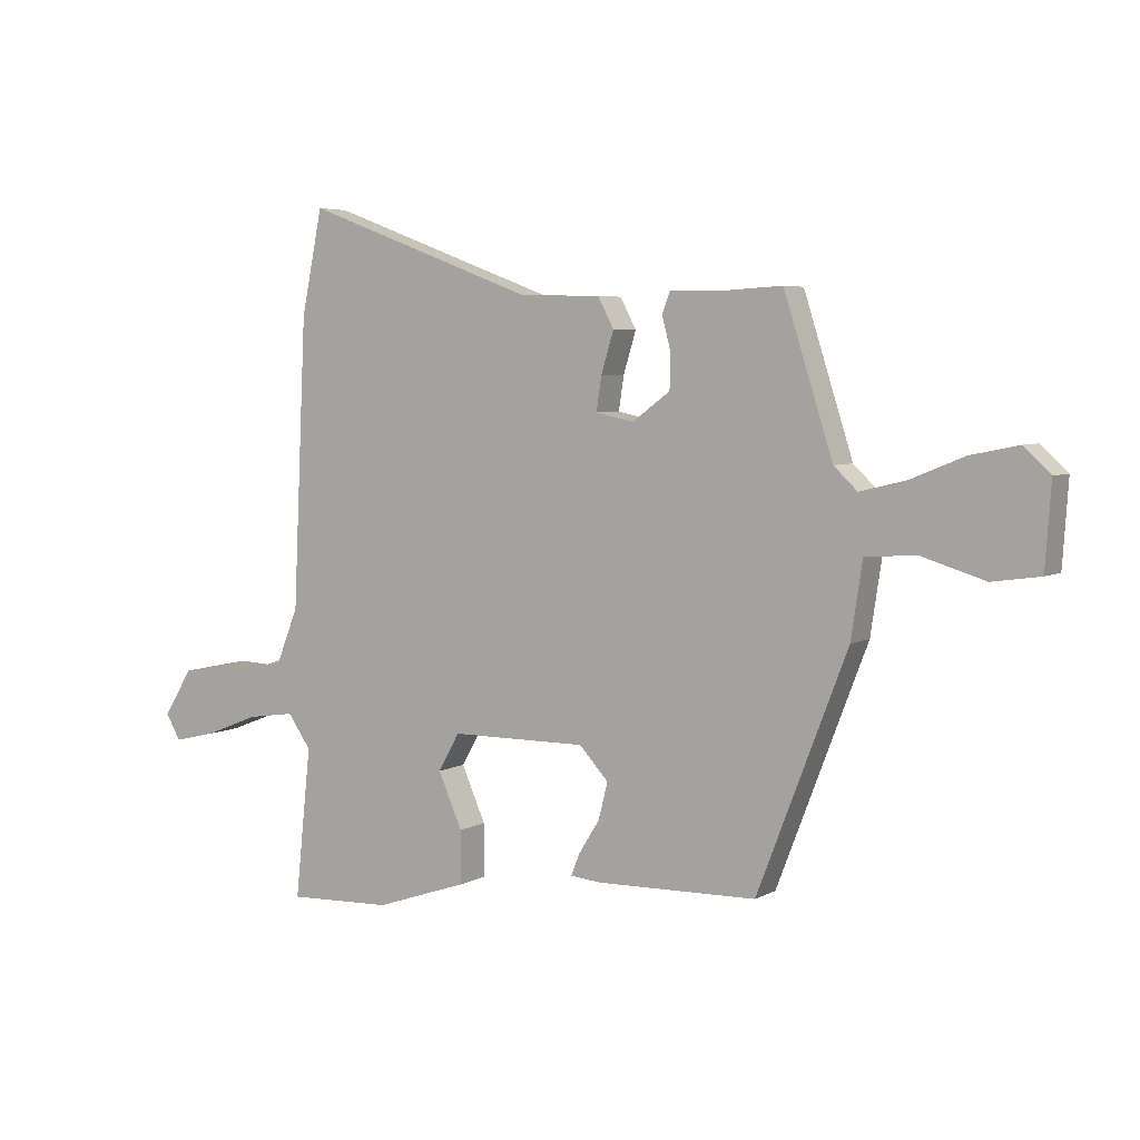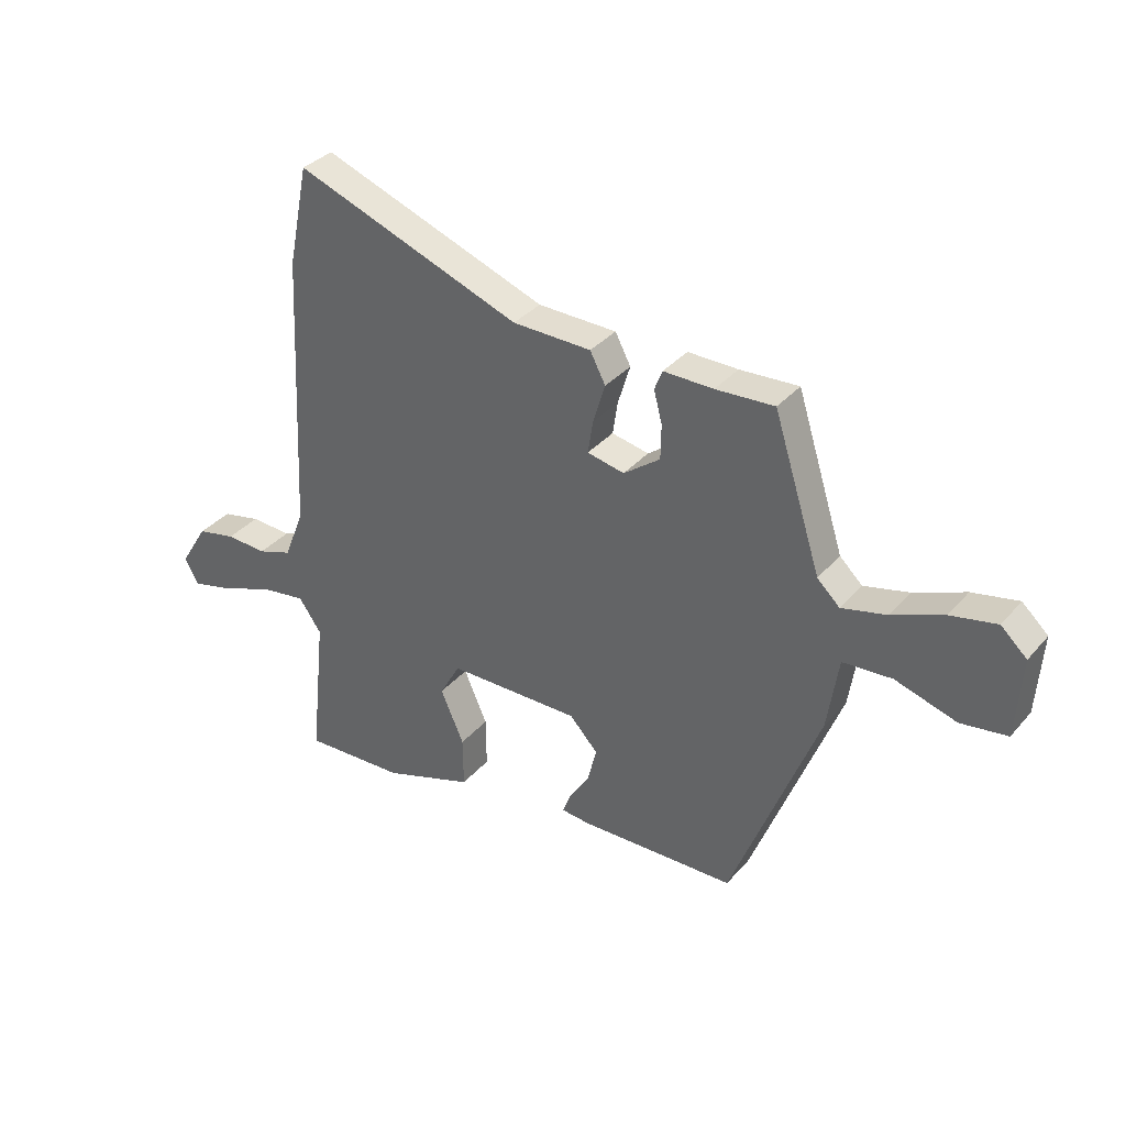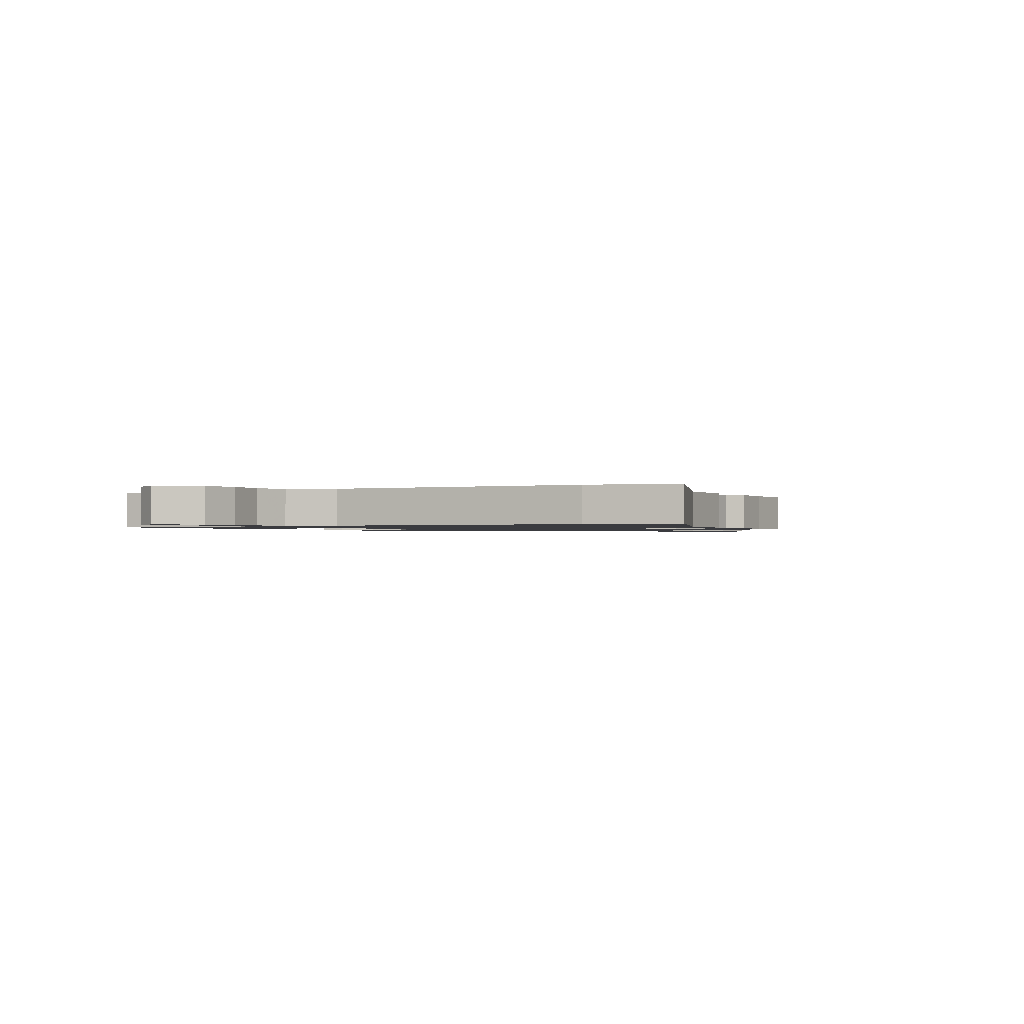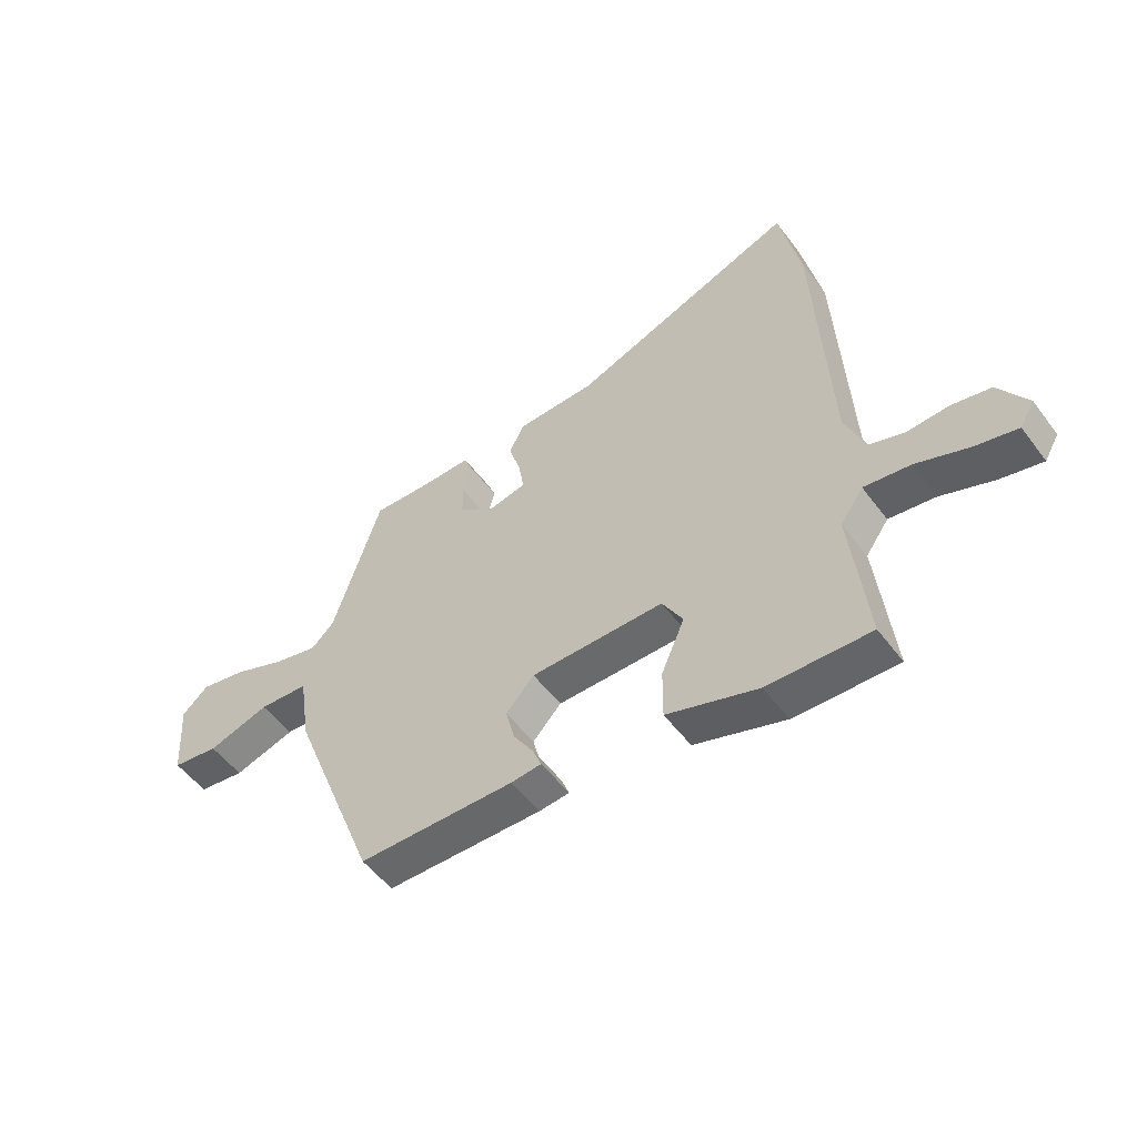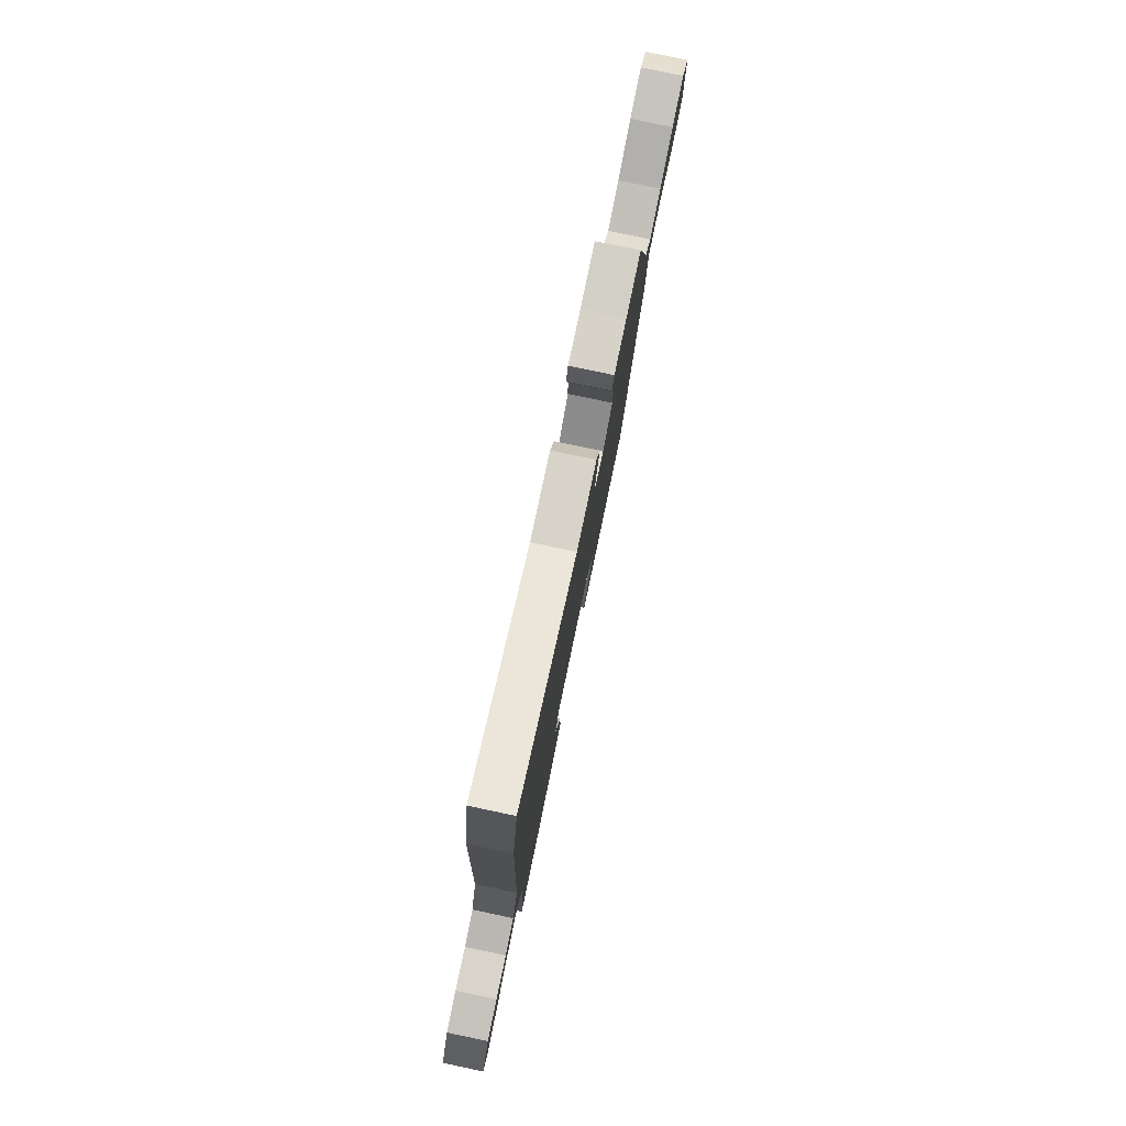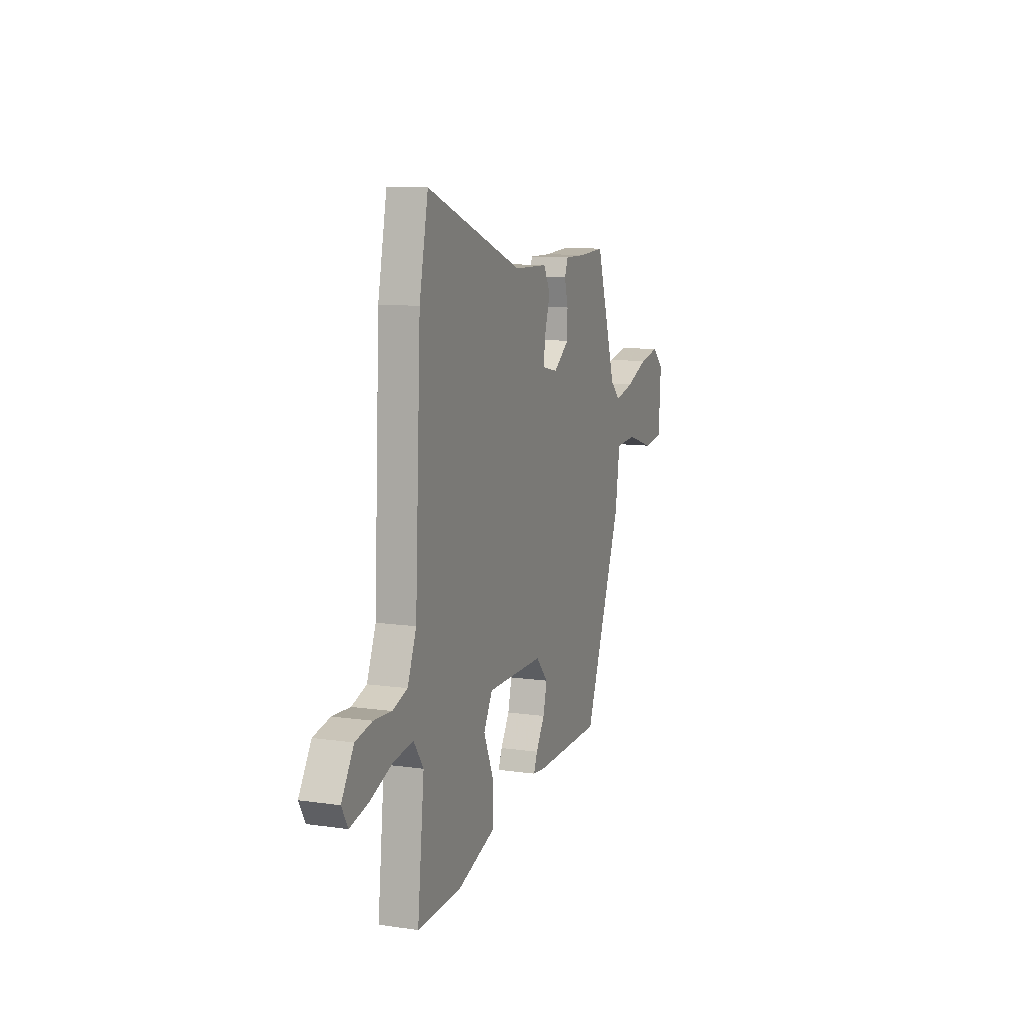
<metadata>
{"format":"obj","ext":"obj","renderer":"f3d","projection":"perspective","resolution":1024,"background":"white","views":[{"elev":5.0,"azim":31.7,"up":"+Z"},{"elev":34.6,"azim":34.5,"up":"+Z"},{"elev":-1.2,"azim":-61.9,"up":"+Y"},{"elev":-53.1,"azim":-144.0,"up":"+Z"},{"elev":78.5,"azim":-78.2,"up":"+Z"},{"elev":10.3,"azim":-69.9,"up":"+Z"}]}
</metadata>
<code>
v 0.363 0.07 -0.452
v 0.082 0.07 -0.458
v 0.028 0.07 -0.453
v 0.043 0.07 -0.415
v 0.08 0.07 -0.356
v 0.096 0.07 -0.292
v 0.045 0.07 -0.237
v -0.194 0.07 -0.238
v -0.231 0.07 -0.304
v -0.189 0.07 -0.4
v -0.188 0.07 -0.492
v -0.351 0.07 -0.547
v -0.535 0.07 -0.554
v -0.507 0.07 -0.29
v -0.548 0.07 -0.232
v -0.631 0.07 -0.244
v -0.726 0.07 -0.281
v -0.801 0.07 -0.299
v -0.827 0.07 -0.254
v -0.776 0.07 -0.172
v -0.706 0.07 -0.157
v -0.632 0.07 -0.161
v -0.57 0.07 -0.14
v -0.533 0.07 -0.048
v -0.509 0.07 0.457
v -0.472 0.07 0.638
v -0.064 0.07 0.486
v 0.078 0.07 0.483
v 0.106 0.07 0.43
v 0.084 0.07 0.358
v 0.075 0.07 0.299
v 0.142 0.07 0.285
v 0.208 0.07 0.334
v 0.209 0.07 0.396
v 0.194 0.07 0.453
v 0.208 0.07 0.489
v 0.298 0.07 0.488
v 0.404 0.07 0.494
v 0.49 0.07 0.225
v 0.531 0.07 0.186
v 0.612 0.07 0.206
v 0.705 0.07 0.244
v 0.788 0.07 0.261
v 0.835 0.07 0.218
v 0.825 0.07 0.073
v 0.741 0.07 0.061
v 0.63 0.07 0.095
v 0.541 0.07 0.089
v 0.521 0.07 -0.043
v 0.363 0 -0.452
v 0.082 0 -0.458
v 0.028 0 -0.453
v 0.043 0 -0.415
v 0.08 0 -0.356
v 0.096 0 -0.292
v 0.045 0 -0.237
v -0.194 0 -0.238
v -0.231 0 -0.304
v -0.189 0 -0.4
v -0.188 0 -0.492
v -0.351 0 -0.547
v -0.535 0 -0.554
v -0.507 0 -0.29
v -0.548 0 -0.232
v -0.631 0 -0.244
v -0.726 0 -0.281
v -0.801 0 -0.299
v -0.827 0 -0.254
v -0.776 0 -0.172
v -0.706 0 -0.157
v -0.632 0 -0.161
v -0.57 0 -0.14
v -0.533 0 -0.048
v -0.509 0 0.457
v -0.472 0 0.638
v -0.064 0 0.486
v 0.078 0 0.483
v 0.106 0 0.43
v 0.084 0 0.358
v 0.075 0 0.299
v 0.142 0 0.285
v 0.208 0 0.334
v 0.209 0 0.396
v 0.194 0 0.453
v 0.208 0 0.489
v 0.298 0 0.488
v 0.404 0 0.494
v 0.49 0 0.225
v 0.531 0 0.186
v 0.612 0 0.206
v 0.705 0 0.244
v 0.788 0 0.261
v 0.835 0 0.218
v 0.825 0 0.073
v 0.741 0 0.061
v 0.63 0 0.095
v 0.541 0 0.089
v 0.521 0 -0.043
f 3 4 5
f 2 3 5
f 1 2 5
f 49 1 5
f 48 49 5
f 45 46 47
f 44 45 47
f 43 44 47
f 42 43 47
f 41 42 47
f 40 41 47 48
f 48 5 6
f 40 48 6
f 39 40 6
f 39 6 7
f 38 39 7
f 37 38 7
f 34 35 36 37
f 33 34 37
f 27 28 29 30
f 27 30 31
f 26 27 31
f 25 26 31
f 24 25 31
f 23 24 31 32
f 20 21 22
f 19 20 22
f 18 19 22
f 17 18 22
f 16 17 22
f 15 16 22 23
f 14 15 23 32
f 12 13 14
f 11 12 14
f 10 11 14
f 9 10 14
f 8 9 14
f 33 37 7
f 8 14 32 33
f 7 8 33
f 54 53 52
f 54 52 51
f 54 51 50
f 54 50 98
f 54 98 97
f 96 95 94
f 96 94 93
f 96 93 92
f 96 92 91
f 96 91 90
f 97 96 90 89
f 55 54 97
f 55 97 89
f 55 89 88
f 56 55 88
f 56 88 87
f 56 87 86
f 86 85 84 83
f 86 83 82
f 79 78 77 76
f 80 79 76
f 80 76 75
f 80 75 74
f 80 74 73
f 81 80 73 72
f 71 70 69
f 71 69 68
f 71 68 67
f 71 67 66
f 71 66 65
f 72 71 65 64
f 81 72 64 63
f 63 62 61
f 63 61 60
f 63 60 59
f 63 59 58
f 63 58 57
f 56 86 82
f 82 81 63 57
f 82 57 56
f 1 50 51 2
f 2 51 52 3
f 3 52 53 4
f 4 53 54 5
f 5 54 55 6
f 6 55 56 7
f 7 56 57 8
f 8 57 58 9
f 9 58 59 10
f 10 59 60 11
f 11 60 61 12
f 12 61 62 13
f 13 62 63 14
f 14 63 64 15
f 15 64 65 16
f 16 65 66 17
f 17 66 67 18
f 18 67 68 19
f 19 68 69 20
f 20 69 70 21
f 21 70 71 22
f 22 71 72 23
f 23 72 73 24
f 24 73 74 25
f 25 74 75 26
f 26 75 76 27
f 27 76 77 28
f 28 77 78 29
f 29 78 79 30
f 30 79 80 31
f 31 80 81 32
f 32 81 82 33
f 33 82 83 34
f 34 83 84 35
f 35 84 85 36
f 36 85 86 37
f 37 86 87 38
f 38 87 88 39
f 39 88 89 40
f 40 89 90 41
f 41 90 91 42
f 42 91 92 43
f 43 92 93 44
f 44 93 94 45
f 45 94 95 46
f 46 95 96 47
f 47 96 97 48
f 48 97 98 49
f 49 98 50 1

</code>
